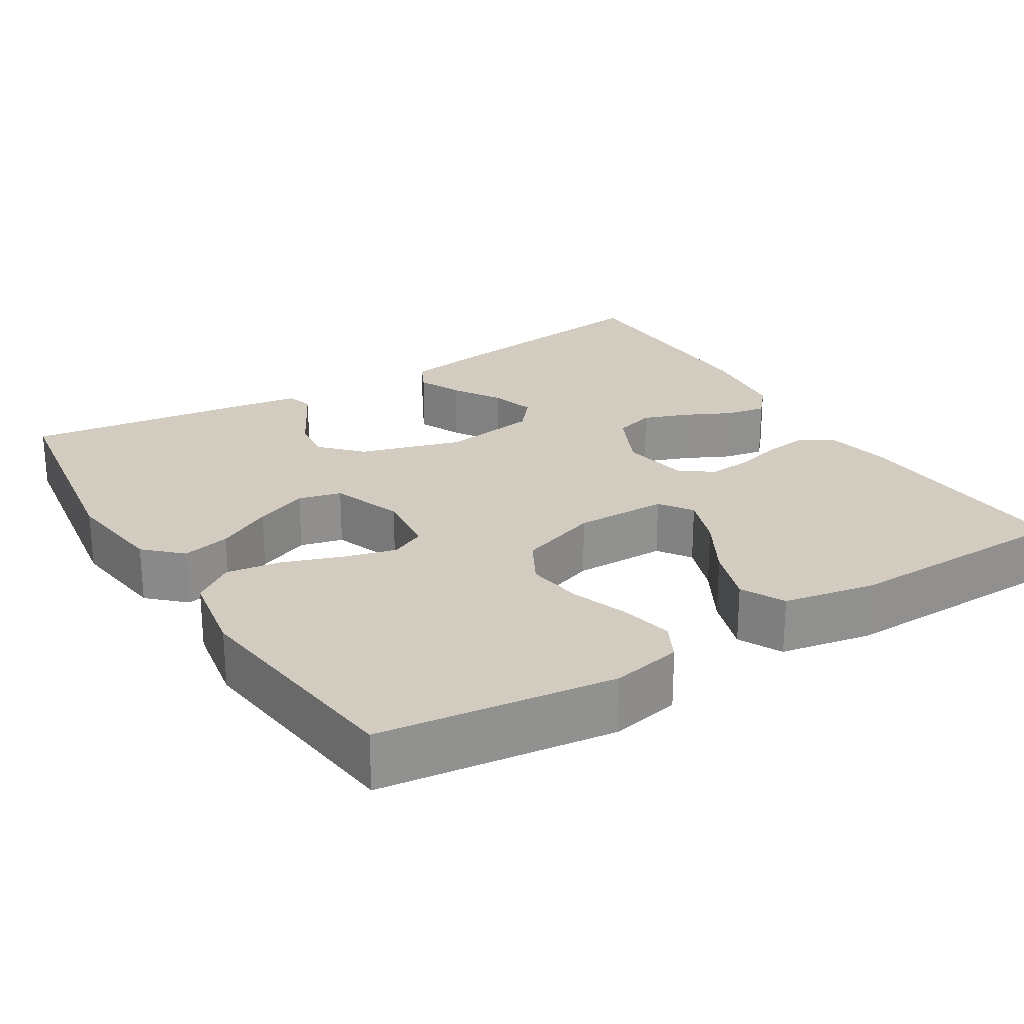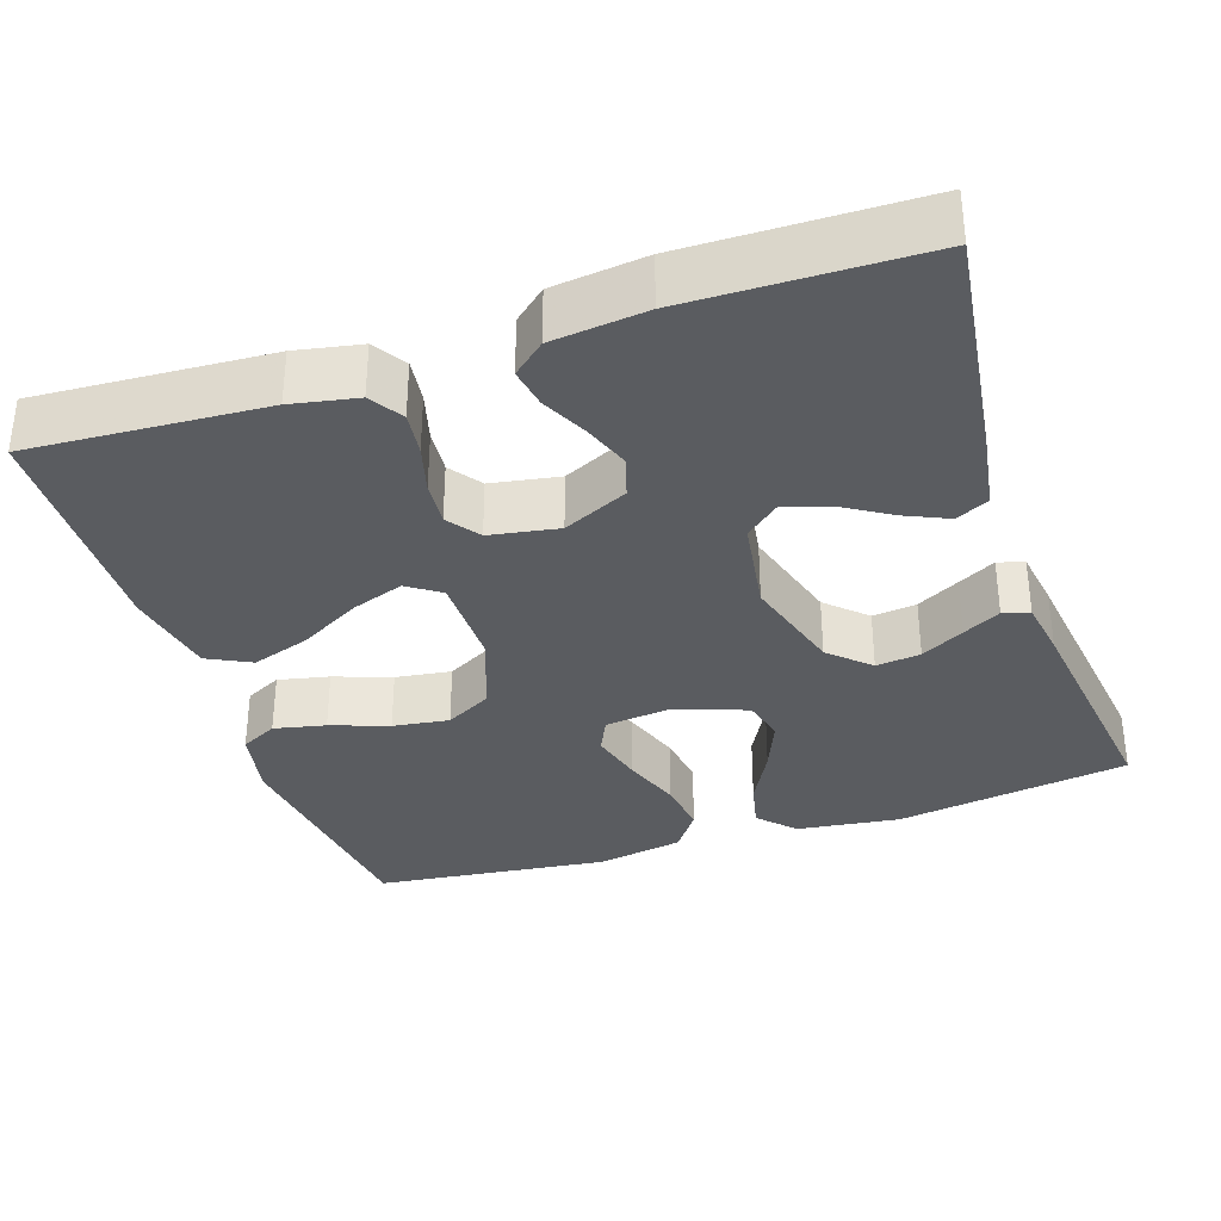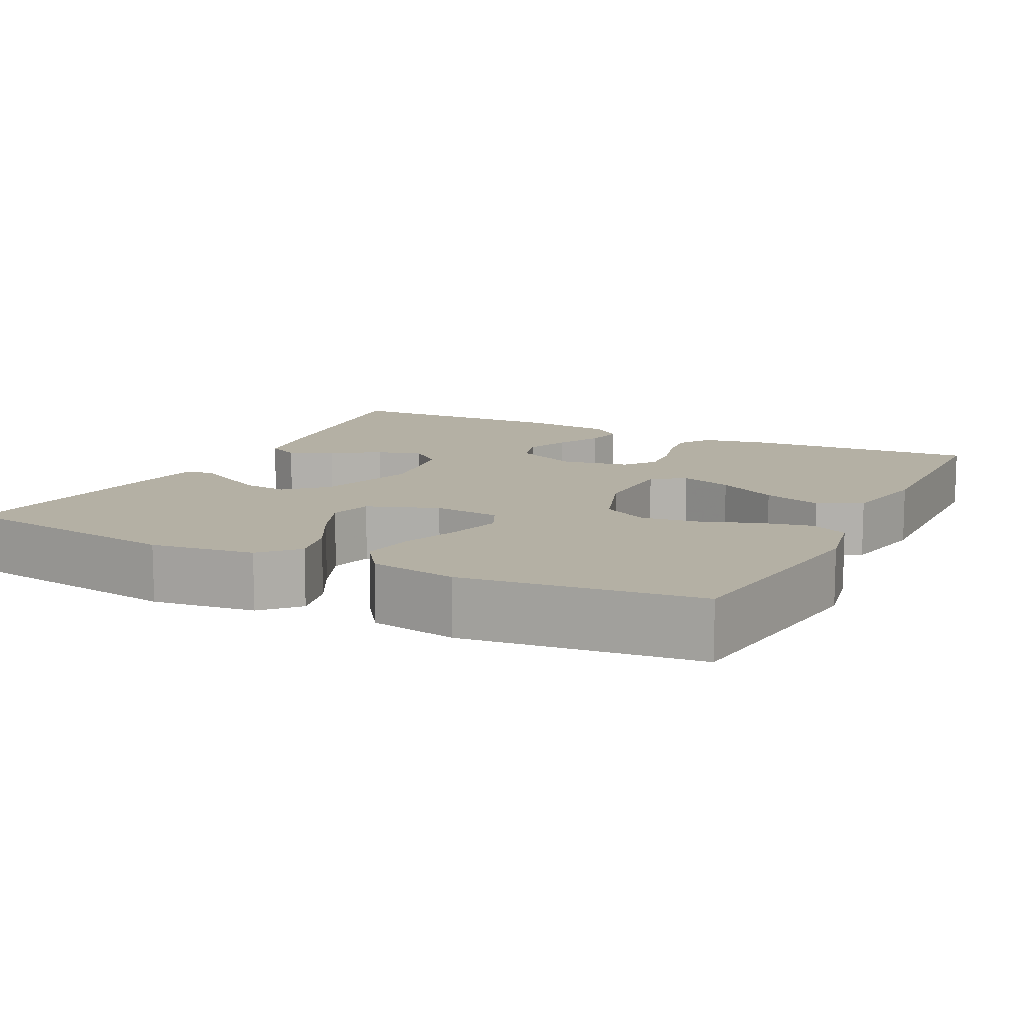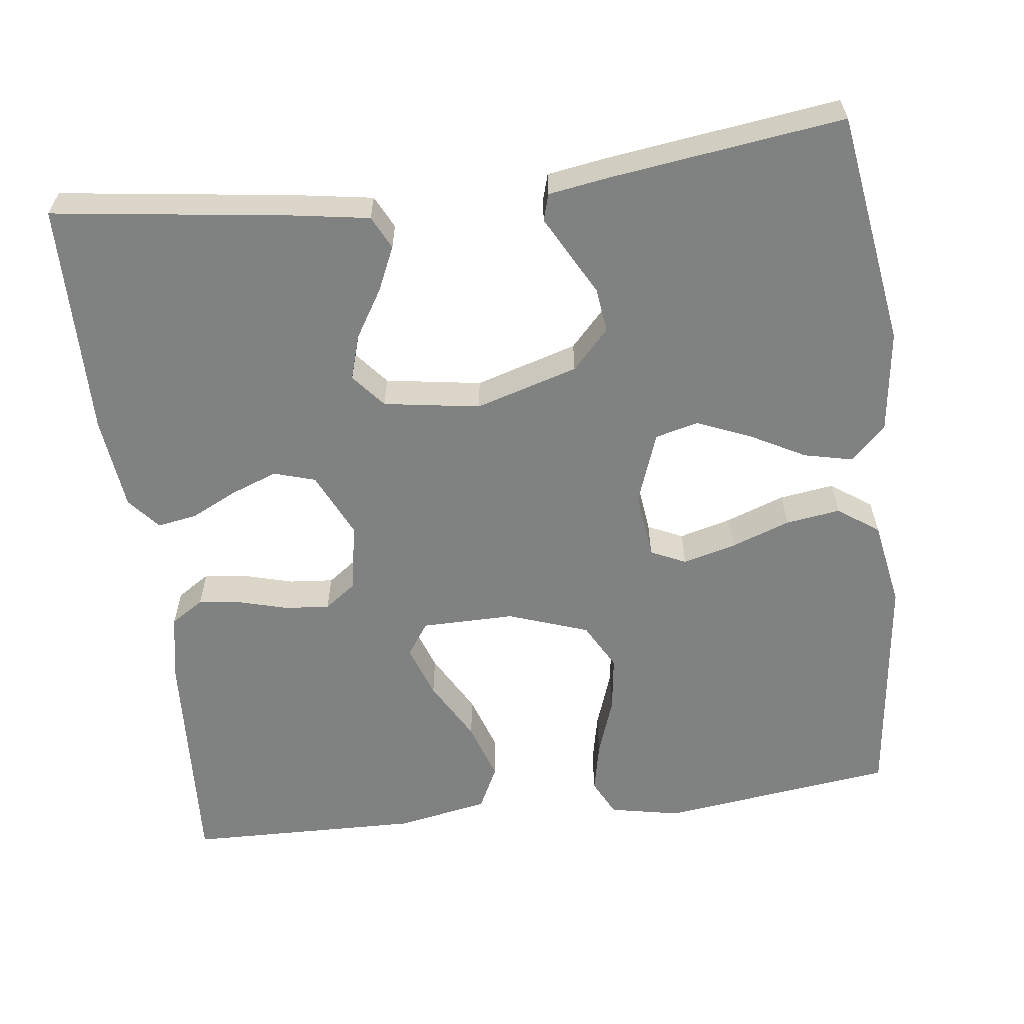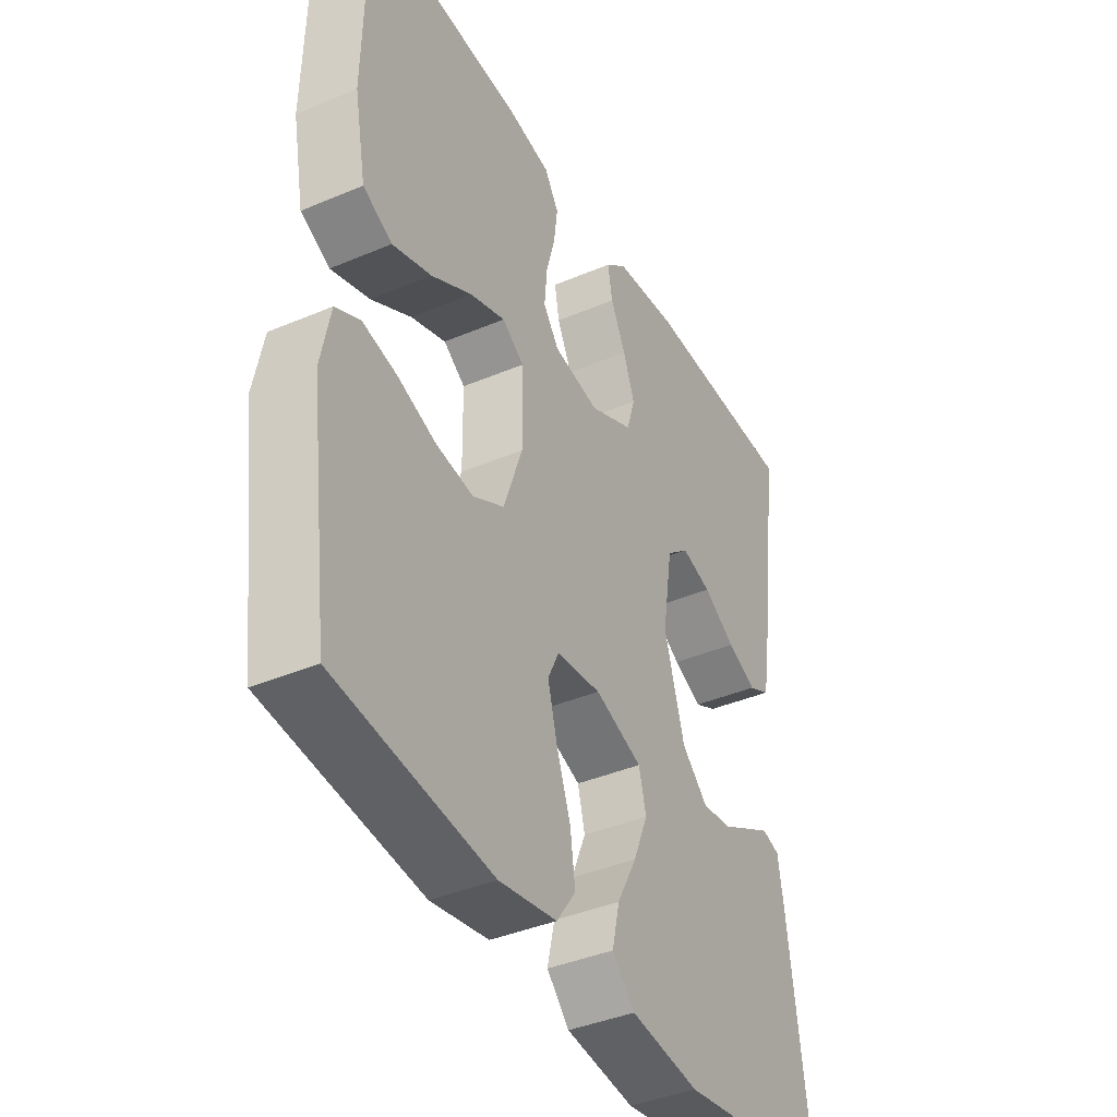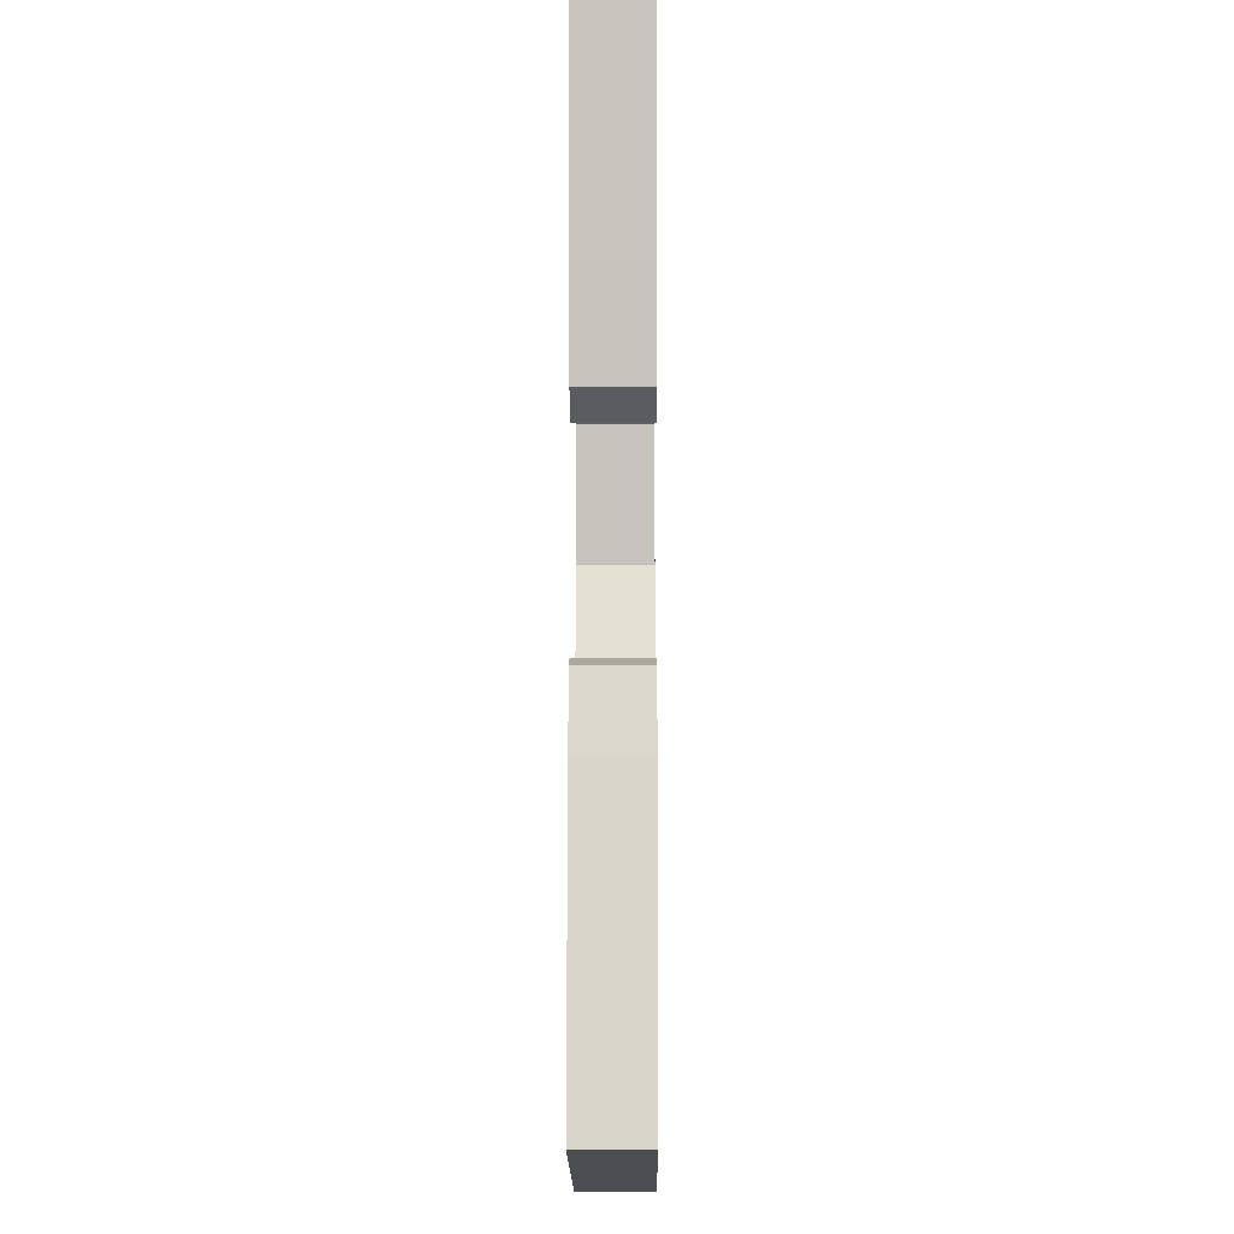
<metadata>
{"format":"obj","ext":"obj","renderer":"f3d","projection":"perspective","resolution":1024,"background":"white","views":[{"elev":24.3,"azim":-121.8,"up":"+Y"},{"elev":-34.0,"azim":18.3,"up":"+Y"},{"elev":11.4,"azim":-153.5,"up":"+Y"},{"elev":-60.3,"azim":97.1,"up":"+Y"},{"elev":-39.8,"azim":-62.3,"up":"+Z"},{"elev":-8.0,"azim":90.4,"up":"+Z"}]}
</metadata>
<code>
v 0.5 0.07 0.5
v 0.46 0.07 0.2
v 0.444 0.07 0.1
v 0.402 0.07 0.079
v 0.346 0.07 0.104
v 0.284 0.07 0.142
v 0.227 0.07 0.159
v 0.184 0.07 0.123
v 0.165 0.07 0
v 0.204 0.07 -0.131
v 0.254 0.07 -0.178
v 0.311 0.07 -0.171
v 0.366 0.07 -0.141
v 0.414 0.07 -0.115
v 0.448 0.07 -0.125
v 0.46 0.07 -0.2
v 0.5 0.07 -0.5
v 0.2 0.07 -0.546
v 0.068 0.07 -0.529
v 0.025 0.07 -0.484
v 0.039 0.07 -0.422
v 0.077 0.07 -0.351
v 0.105 0.07 -0.283
v 0.091 0.07 -0.228
v 0 0.07 -0.195
v -0.086 0.07 -0.205
v -0.107 0.07 -0.25
v -0.089 0.07 -0.318
v -0.062 0.07 -0.393
v -0.052 0.07 -0.463
v -0.089 0.07 -0.515
v -0.2 0.07 -0.535
v -0.5 0.07 -0.5
v -0.538 0.07 -0.2
v -0.52 0.07 -0.11
v -0.473 0.07 -0.086
v -0.407 0.07 -0.1
v -0.333 0.07 -0.126
v -0.261 0.07 -0.136
v -0.201 0.07 -0.103
v -0.165 0.07 0
v -0.166 0.07 0.119
v -0.208 0.07 0.148
v -0.276 0.07 0.124
v -0.354 0.07 0.08
v -0.429 0.07 0.055
v -0.485 0.07 0.083
v -0.507 0.07 0.2
v -0.5 0.07 0.5
v -0.2 0.07 0.483
v -0.116 0.07 0.467
v -0.089 0.07 0.425
v -0.096 0.07 0.369
v -0.113 0.07 0.307
v -0.118 0.07 0.25
v -0.088 0.07 0.209
v 0 0.07 0.194
v 0.083 0.07 0.233
v 0.099 0.07 0.286
v 0.077 0.07 0.345
v 0.048 0.07 0.404
v 0.039 0.07 0.455
v 0.08 0.07 0.49
v 0.2 0.07 0.504
v 0.5 0 0.5
v 0.46 0 0.2
v 0.444 0 0.1
v 0.402 0 0.079
v 0.346 0 0.104
v 0.284 0 0.142
v 0.227 0 0.159
v 0.184 0 0.123
v 0.165 0 0
v 0.204 0 -0.131
v 0.254 0 -0.178
v 0.311 0 -0.171
v 0.366 0 -0.141
v 0.414 0 -0.115
v 0.448 0 -0.125
v 0.46 0 -0.2
v 0.5 0 -0.5
v 0.2 0 -0.546
v 0.068 0 -0.529
v 0.025 0 -0.484
v 0.039 0 -0.422
v 0.077 0 -0.351
v 0.105 0 -0.283
v 0.091 0 -0.228
v 0 0 -0.195
v -0.086 0 -0.205
v -0.107 0 -0.25
v -0.089 0 -0.318
v -0.062 0 -0.393
v -0.052 0 -0.463
v -0.089 0 -0.515
v -0.2 0 -0.535
v -0.5 0 -0.5
v -0.538 0 -0.2
v -0.52 0 -0.11
v -0.473 0 -0.086
v -0.407 0 -0.1
v -0.333 0 -0.126
v -0.261 0 -0.136
v -0.201 0 -0.103
v -0.165 0 0
v -0.166 0 0.119
v -0.208 0 0.148
v -0.276 0 0.124
v -0.354 0 0.08
v -0.429 0 0.055
v -0.485 0 0.083
v -0.507 0 0.2
v -0.5 0 0.5
v -0.2 0 0.483
v -0.116 0 0.467
v -0.089 0 0.425
v -0.096 0 0.369
v -0.113 0 0.307
v -0.118 0 0.25
v -0.088 0 0.209
v 0 0 0.194
v 0.083 0 0.233
v 0.099 0 0.286
v 0.077 0 0.345
v 0.048 0 0.404
v 0.039 0 0.455
v 0.08 0 0.49
v 0.2 0 0.504
f 60 61 62 63
f 59 60 63 64
f 58 59 64 1
f 51 52 53 54
f 51 54 55
f 50 51 55
f 49 50 55
f 48 49 55 56
f 44 45 46 47
f 43 44 47 48
f 35 36 37 38
f 35 38 39
f 34 35 39
f 33 34 39
f 32 33 39 40
f 28 29 30 31
f 27 28 31 32
f 19 20 21 22
f 19 22 23
f 18 19 23
f 17 18 23 24
f 12 13 14 15
f 12 15 16 17
f 3 4 5 6
f 3 6 7
f 58 1 2 3
f 58 3 7
f 57 58 7 8
f 43 48 56 57
f 42 43 57 8
f 41 42 8 9
f 27 32 40 41
f 26 27 41
f 25 26 41 9
f 24 25 9 10
f 11 12 17 24
f 10 11 24
f 127 126 125 124
f 128 127 124 123
f 65 128 123 122
f 118 117 116 115
f 119 118 115
f 119 115 114
f 119 114 113
f 120 119 113 112
f 111 110 109 108
f 112 111 108 107
f 102 101 100 99
f 103 102 99
f 103 99 98
f 103 98 97
f 104 103 97 96
f 95 94 93 92
f 96 95 92 91
f 86 85 84 83
f 87 86 83
f 87 83 82
f 88 87 82 81
f 79 78 77 76
f 81 80 79 76
f 70 69 68 67
f 71 70 67
f 67 66 65 122
f 71 67 122
f 72 71 122 121
f 121 120 112 107
f 72 121 107 106
f 73 72 106 105
f 105 104 96 91
f 105 91 90
f 73 105 90 89
f 74 73 89 88
f 88 81 76 75
f 88 75 74
f 1 65 66 2
f 2 66 67 3
f 3 67 68 4
f 4 68 69 5
f 5 69 70 6
f 6 70 71 7
f 7 71 72 8
f 8 72 73 9
f 9 73 74 10
f 10 74 75 11
f 11 75 76 12
f 12 76 77 13
f 13 77 78 14
f 14 78 79 15
f 15 79 80 16
f 16 80 81 17
f 17 81 82 18
f 18 82 83 19
f 19 83 84 20
f 20 84 85 21
f 21 85 86 22
f 22 86 87 23
f 23 87 88 24
f 24 88 89 25
f 25 89 90 26
f 26 90 91 27
f 27 91 92 28
f 28 92 93 29
f 29 93 94 30
f 30 94 95 31
f 31 95 96 32
f 32 96 97 33
f 33 97 98 34
f 34 98 99 35
f 35 99 100 36
f 36 100 101 37
f 37 101 102 38
f 38 102 103 39
f 39 103 104 40
f 40 104 105 41
f 41 105 106 42
f 42 106 107 43
f 43 107 108 44
f 44 108 109 45
f 45 109 110 46
f 46 110 111 47
f 47 111 112 48
f 48 112 113 49
f 49 113 114 50
f 50 114 115 51
f 51 115 116 52
f 52 116 117 53
f 53 117 118 54
f 54 118 119 55
f 55 119 120 56
f 56 120 121 57
f 57 121 122 58
f 58 122 123 59
f 59 123 124 60
f 60 124 125 61
f 61 125 126 62
f 62 126 127 63
f 63 127 128 64
f 64 128 65 1

</code>
